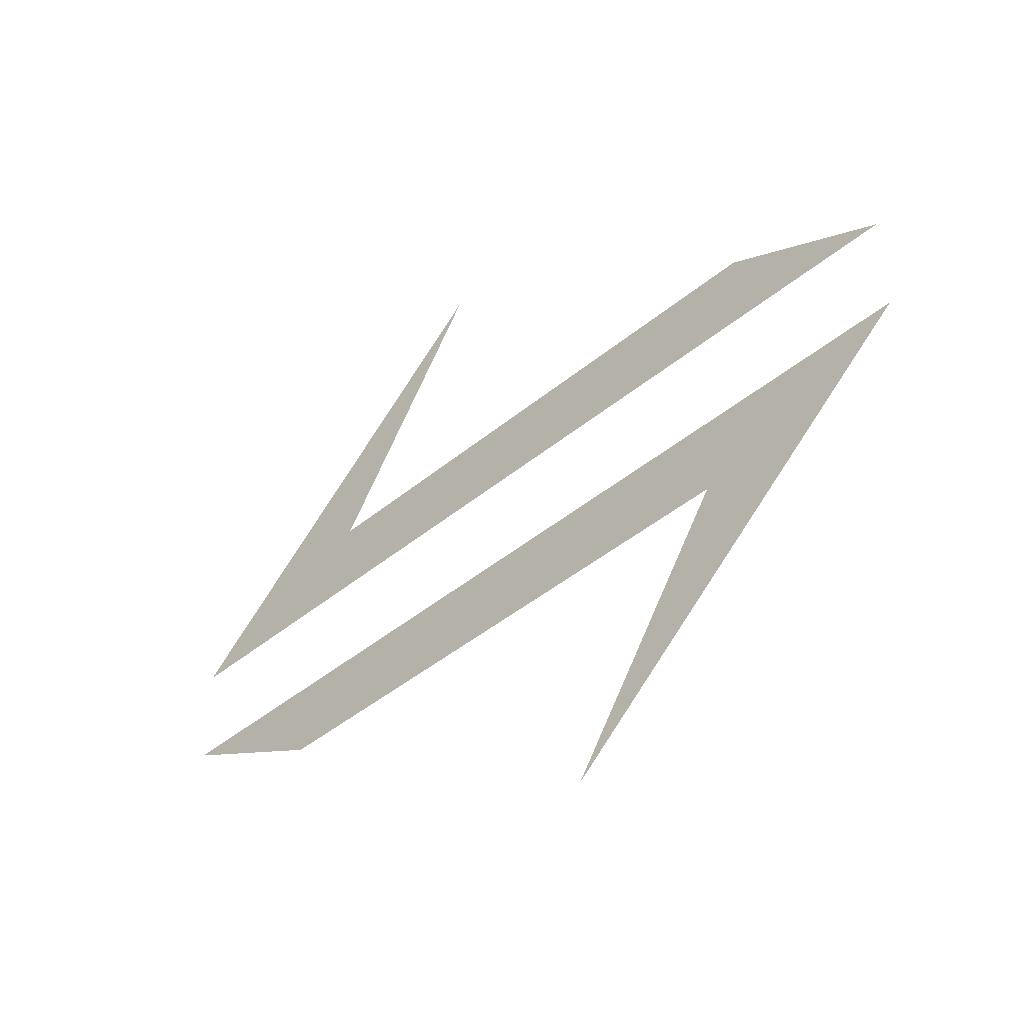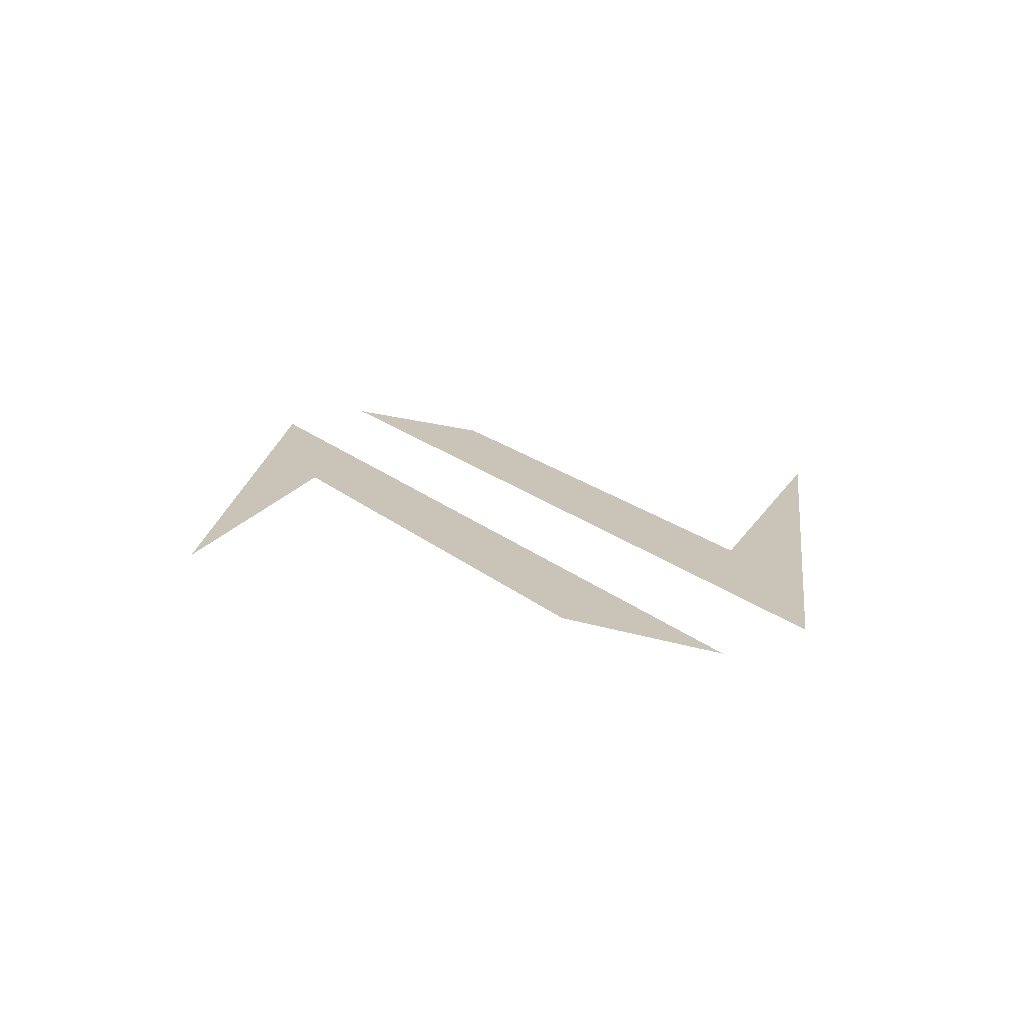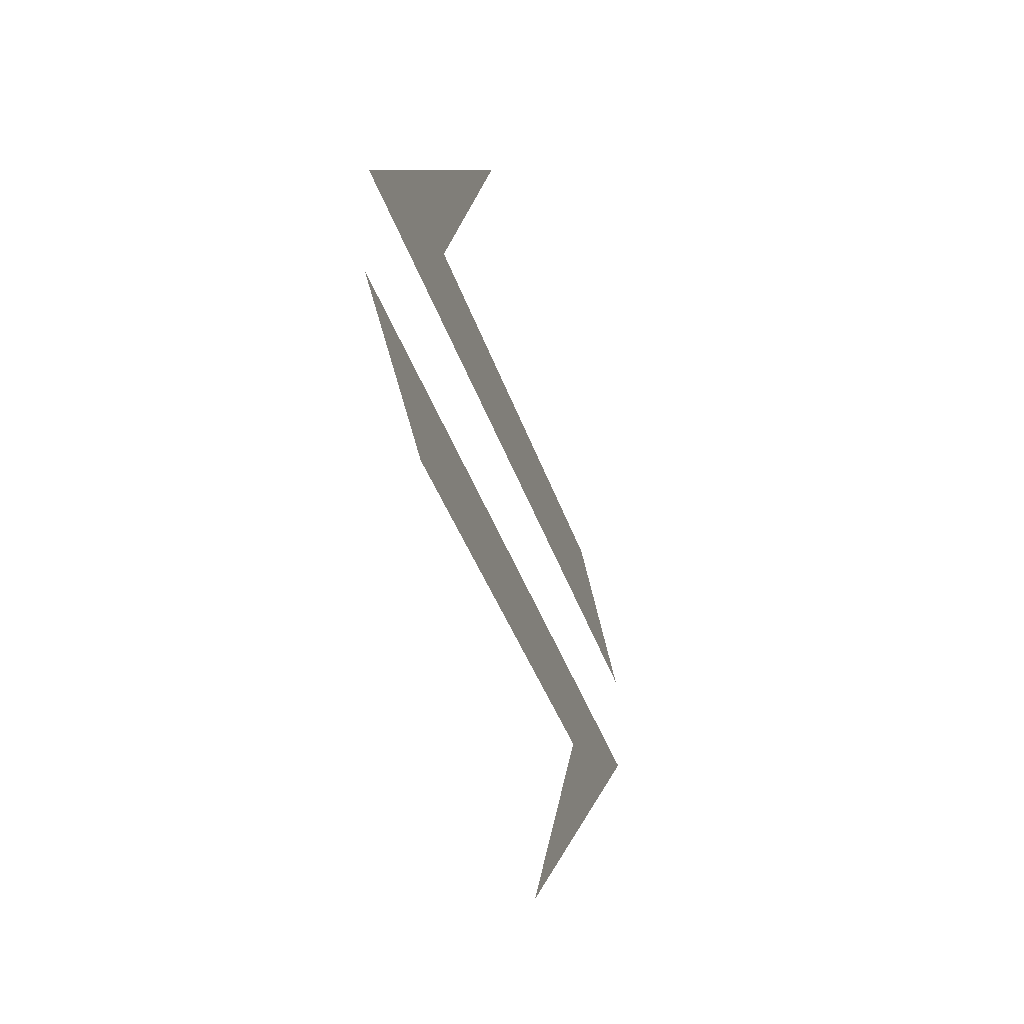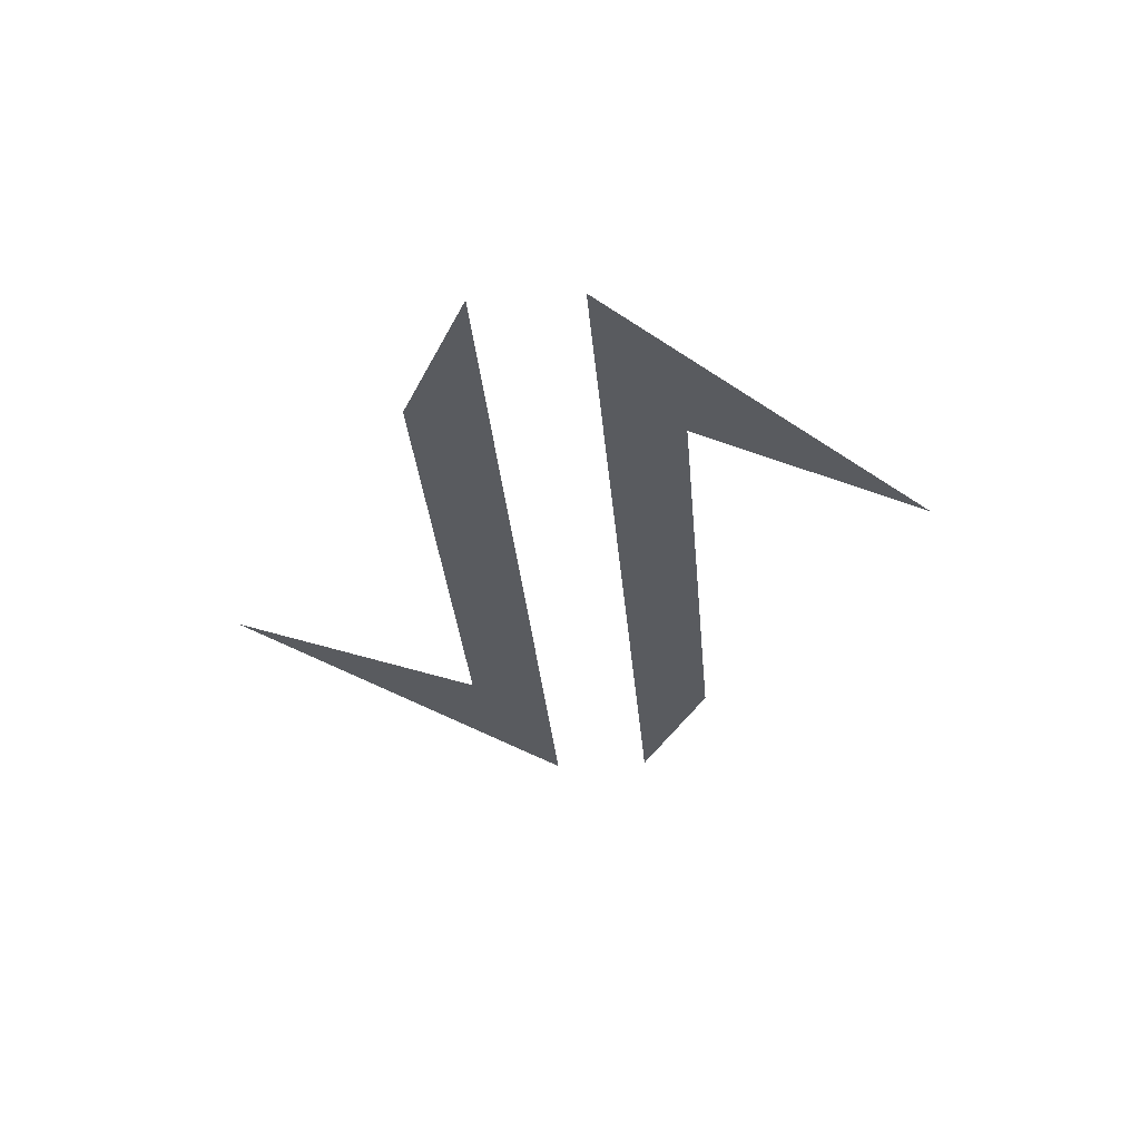
<metadata>
{"format":"obj","ext":"obj","renderer":"f3d","projection":"perspective","resolution":1024,"background":"white","views":[{"elev":-44.1,"azim":44.0,"up":"+Z"},{"elev":19.9,"azim":56.4,"up":"+Y"},{"elev":-33.2,"azim":-74.8,"up":"+Z"},{"elev":-32.1,"azim":94.9,"up":"+Y"}]}
</metadata>
<code>
o Plane.001
v -1.1 0 -0.5
v 1.7 0 -0.2
v -1.7 0 -0.2
v 0.9 0 -0.5
v 0.3 0 -1.4
v 1.1 0 0.5
v -1.7 0 0.2
v 1.7 0 0.2
v -0.9 0 0.5
v -0.3 0 1.4
f 4 3 2
f 9 8 7
f 2 5 4
f 4 1 3
f 9 6 8
f 7 10 9

</code>
